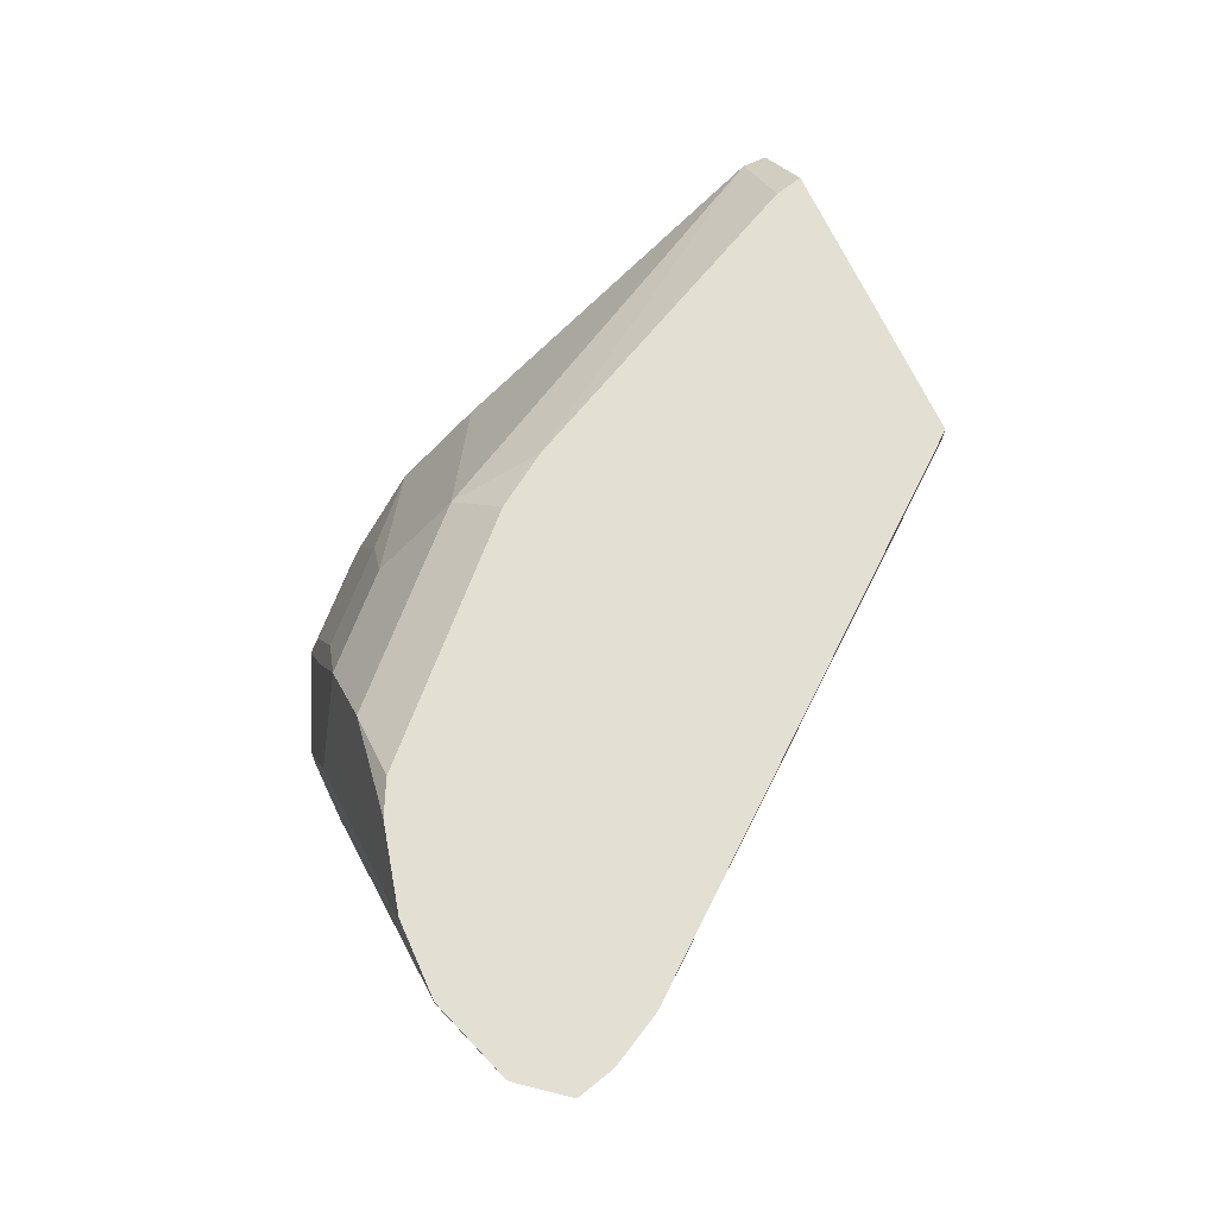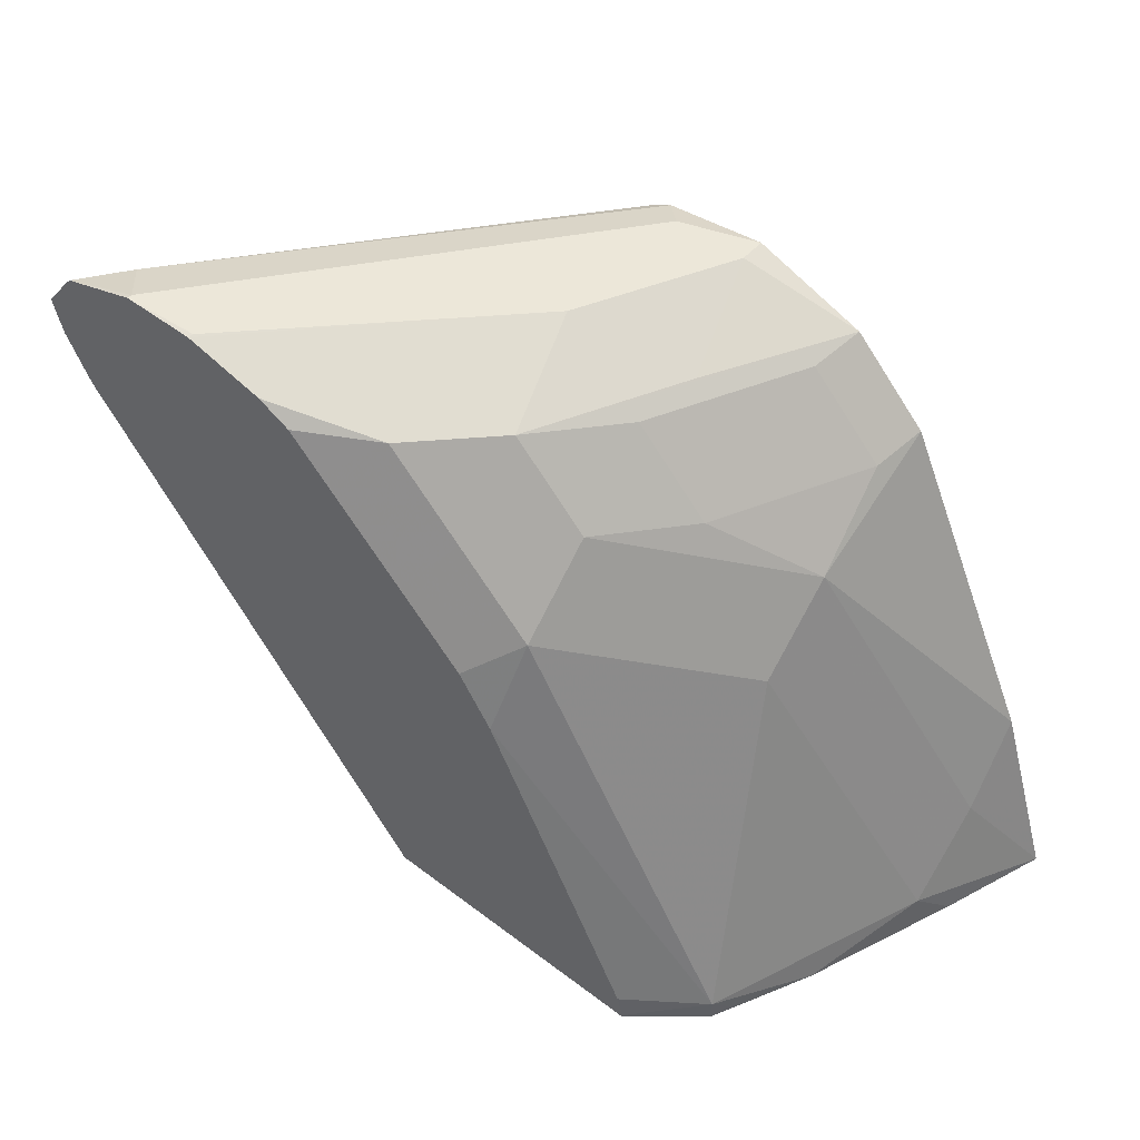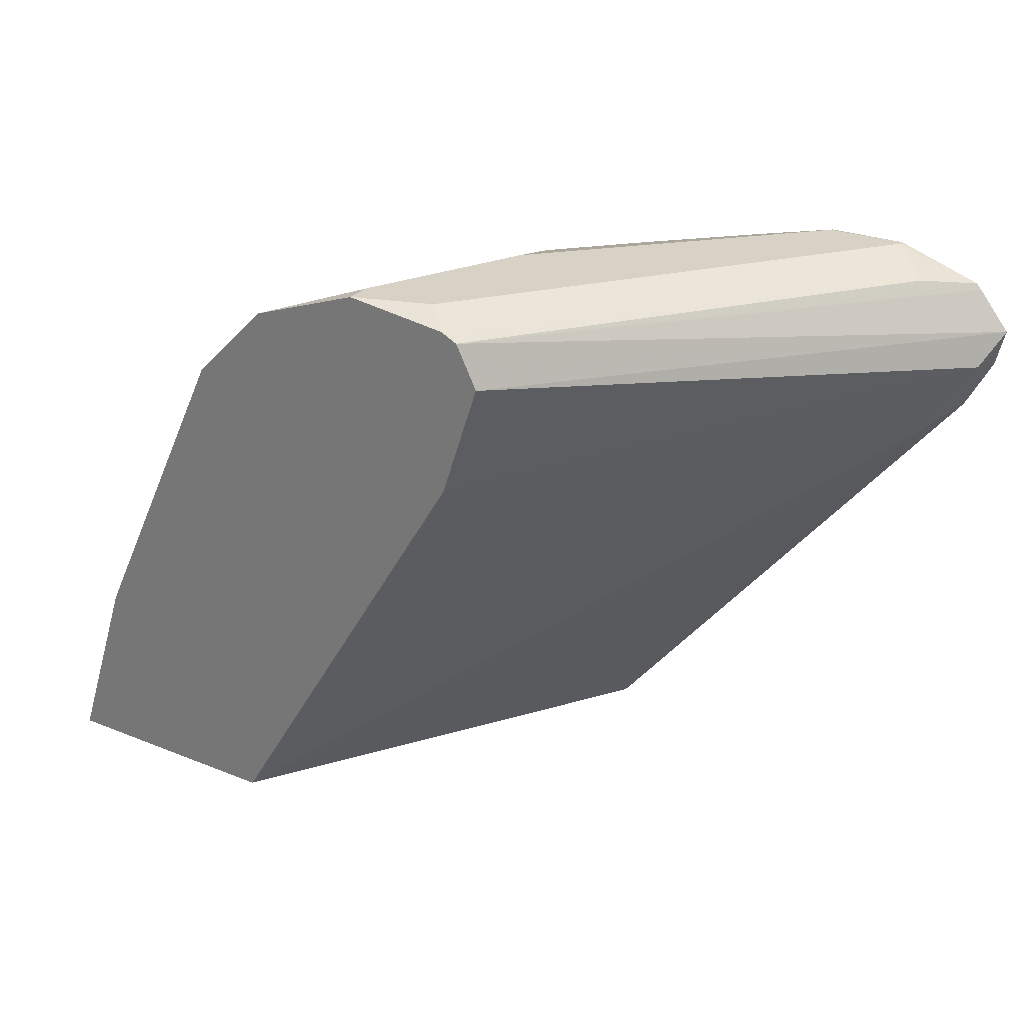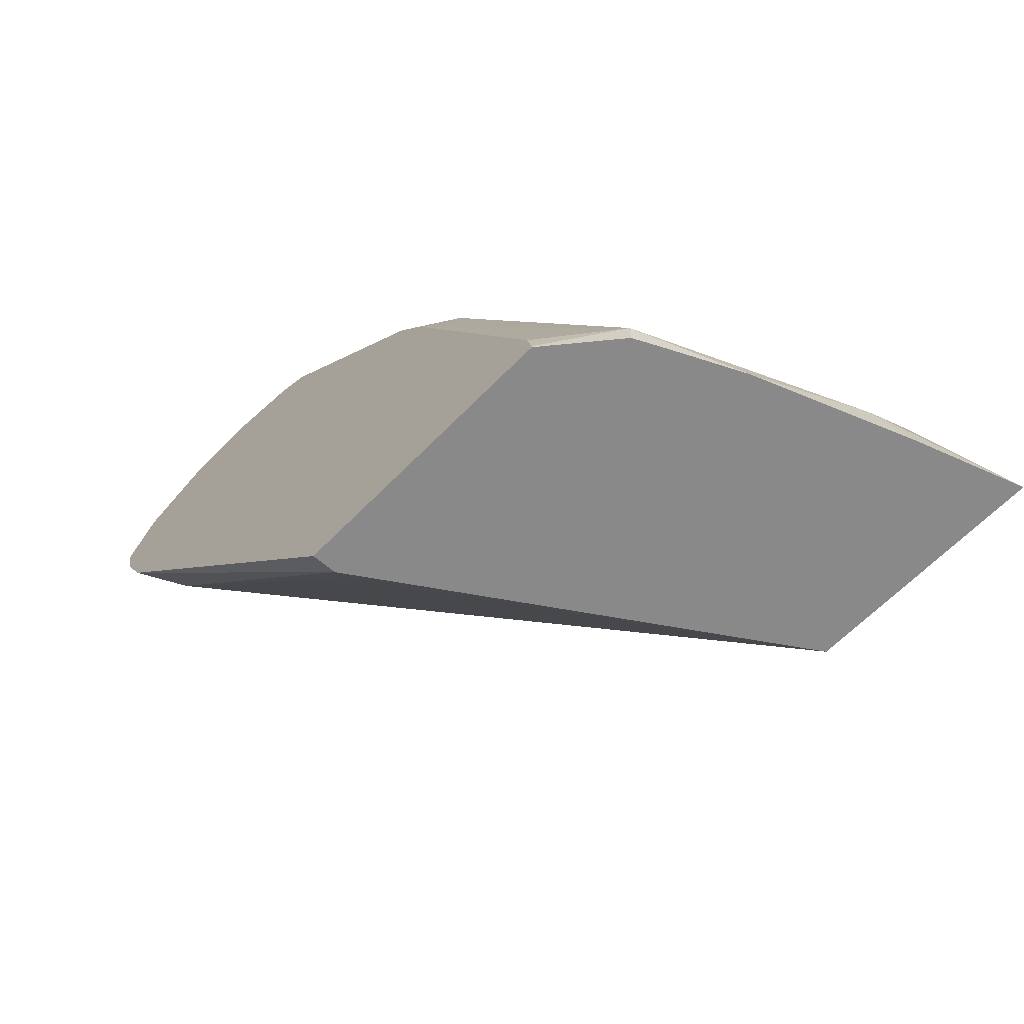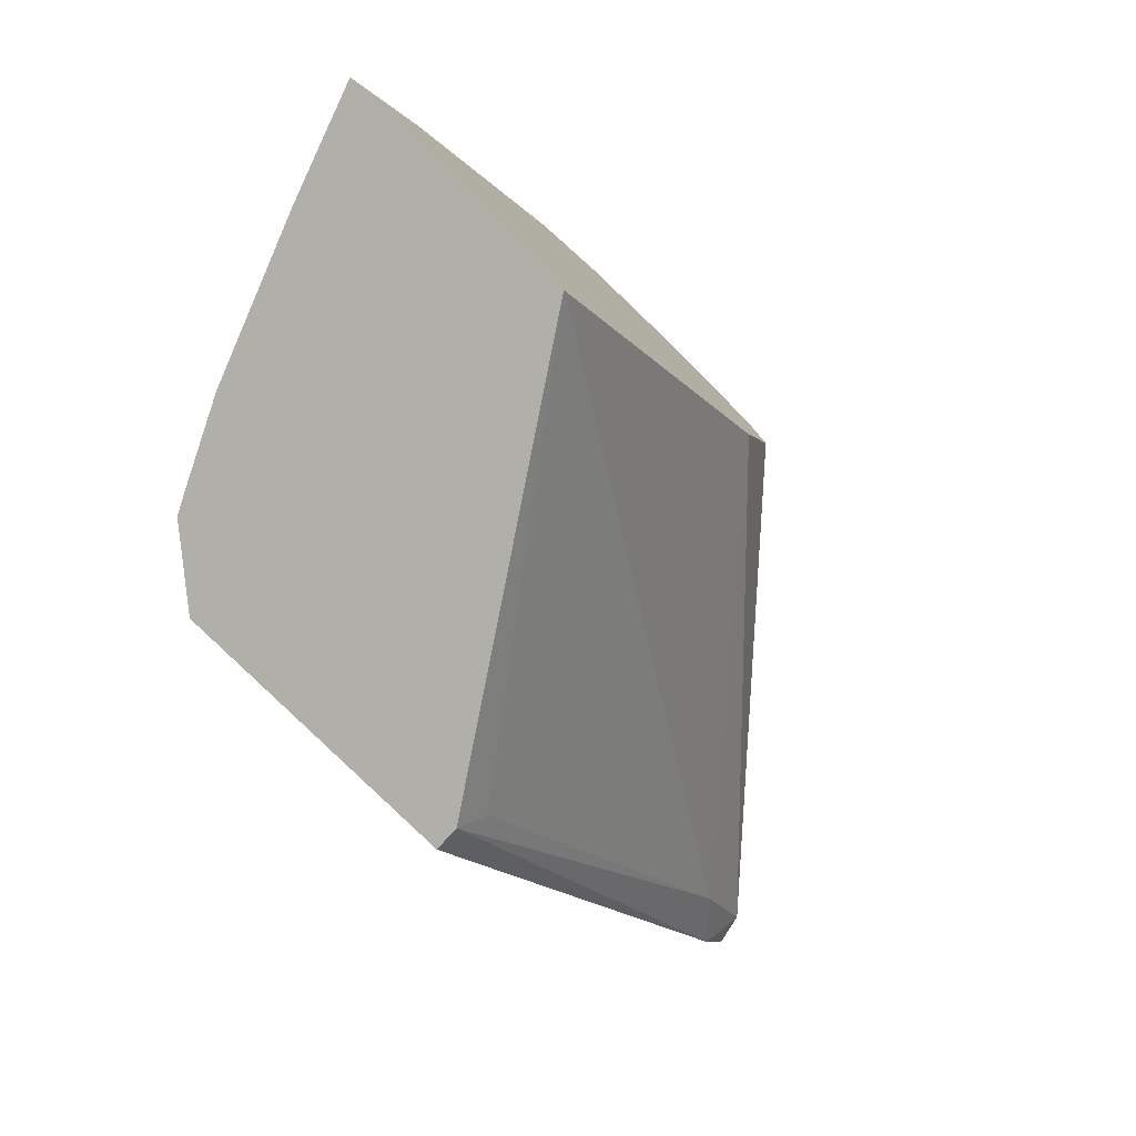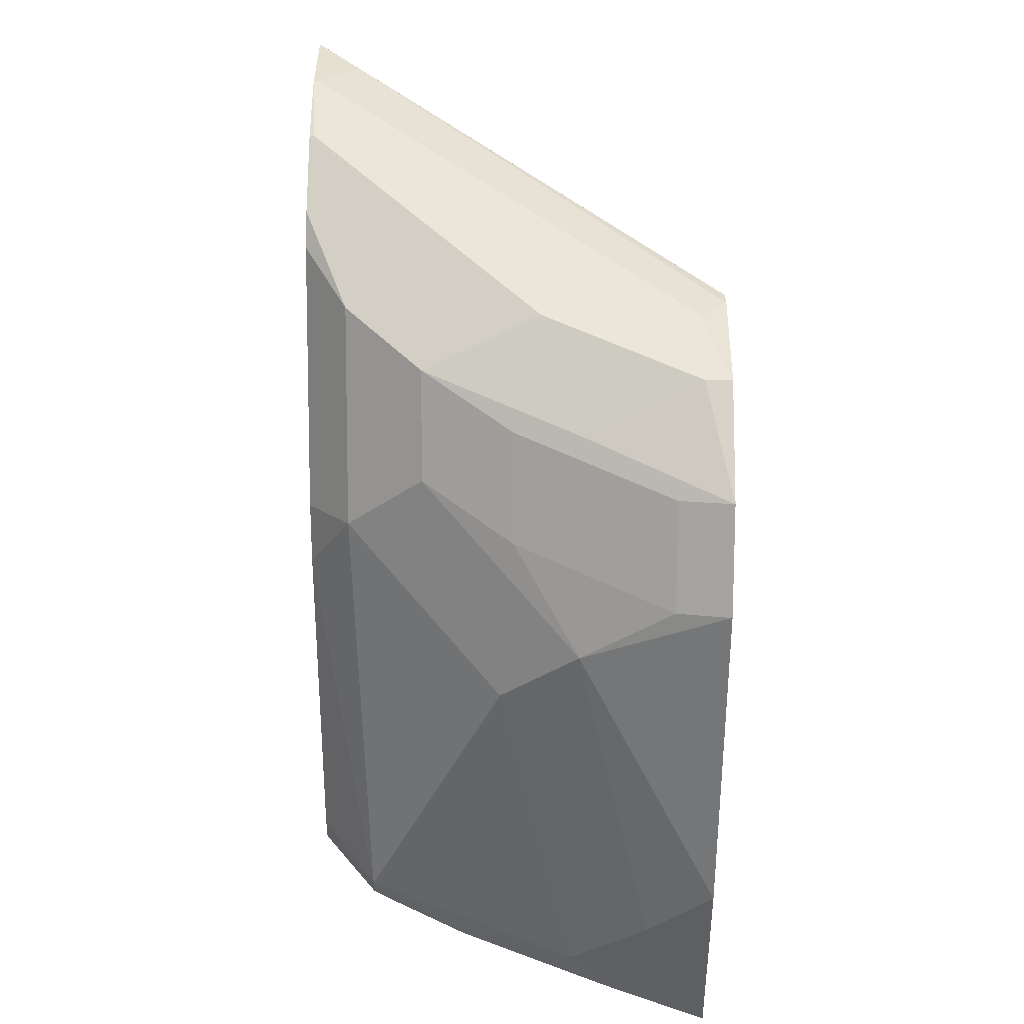
<metadata>
{"format":"obj","ext":"obj","renderer":"f3d","projection":"perspective","resolution":1024,"background":"white","views":[{"elev":66.9,"azim":-114.6,"up":"+Z"},{"elev":49.8,"azim":39.9,"up":"+Y"},{"elev":27.4,"azim":-148.1,"up":"+Y"},{"elev":-63.1,"azim":46.0,"up":"+Y"},{"elev":-78.0,"azim":135.2,"up":"+Y"},{"elev":56.9,"azim":90.3,"up":"+Y"}]}
</metadata>
<code>
v 0.6197 0.6972 0.3099
v 0.6197 0.6972 0.2966
v 0.581 0.6972 0.3873
v 0.6391 0.6778 0.368
v 0.6766 0.6766 0.2966
v 0.5678 0.6906 0.2966
v 0.581 0.6972 0.3099
v 0.6004 0.6778 0.4454
v 0.5423 0.6972 0.4261
v 0.4643 0.6967 0.5061
v 0.5746 0.6907 0.4196
v 0.6714 0.6714 0.3228
v 0.7153 0.6379 0.2966
v 0.5596 0.6865 0.2966
v 0.4067 0.6875 0.4842
v 0.4261 0.6972 0.5035
v 0.5617 0.6778 0.4842
v 0.6391 0.6391 0.4454
v 0.6714 0.6326 0.4003
v 0.6326 0.6714 0.4003
v 0.4648 0.6972 0.5035
v 0.4261 0.6972 0.5061
v 0.5061 0.6862 0.5061
v 0.4971 0.6907 0.4971
v 0.5359 0.6907 0.4583
v 0.7101 0.6326 0.3228
v 0.7165 0.6003 0.368
v 0.791 0.4811 0.2966
v 0.5552 0.6777 0.2966
v 0.3667 0.661 0.5061
v 0.3823 0.6804 0.5061
v 0.3848 0.6833 0.5061
v 0.5836 0.6172 0.5061
v 0.6004 0.6391 0.4842
v 0.5229 0.6778 0.5061
v 0.5398 0.661 0.5061
v 0.6391 0.6003 0.4842
v 0.7165 0.5616 0.4067
v 0.794 0.4067 0.368
v 0.794 0.4455 0.3292
v 0.8137 0.4128 0.2966
v 0.5489 0.6651 0.2966
v 0.3745 0.6456 0.4906
v 0.3713 0.6425 0.5061
v 0.6172 0.5835 0.5061
v 0.6347 0.5572 0.5061
v 0.7488 0.4003 0.4777
v 0.7733 0.3886 0.4274
v 0.8031 0.3886 0.3499
v 0.8218 0.3886 0.2966
v 0.5683 0.607 0.2966
v 0.4067 0.6003 0.4842
v 0.3848 0.6172 0.5061
v 0.6735 0.4798 0.5061
v 0.7122 0.4023 0.5061
v 0.7153 0.3899 0.5061
v 0.7488 0.3886 0.4777
v 0.7546 0.3886 0.4661
v 0.7007 0.3886 0.2966
v 0.6998 0.39 0.2966
v 0.5617 0.4067 0.4842
v 0.5707 0.3886 0.4932
v 0.5701 0.3886 0.5061
v 0.7153 0.3886 0.5061
f 37 46 47
f 19 27 26
f 33 37 34
f 33 45 37
f 30 42 43
f 29 42 30
f 28 40 41
f 27 37 38
f 27 40 28
f 27 39 40
f 27 38 39
f 23 25 24
f 30 43 44
f 17 25 23
f 18 27 19
f 18 37 27
f 17 36 33
f 17 35 36
f 17 23 35
f 17 33 34
f 16 32 22
f 15 32 16
f 14 32 15
f 14 31 32
f 14 30 31
f 14 29 30
f 37 47 38
f 18 34 37
f 37 45 46
f 47 54 55
f 39 48 49
f 13 27 28
f 59 62 61
f 53 62 63
f 52 59 61
f 52 60 59
f 52 62 53
f 52 61 62
f 51 60 52
f 48 50 49
f 48 59 50
f 48 62 59
f 48 63 62
f 48 64 63
f 38 47 39
f 48 58 57
f 47 57 58
f 47 64 57
f 47 56 64
f 47 55 56
f 46 54 47
f 43 51 52
f 43 53 44
f 43 52 53
f 42 51 43
f 40 50 41
f 39 47 48
f 39 50 40
f 39 49 50
f 47 58 48
f 13 26 27
f 48 57 64
f 12 19 26
f 5 12 13
f 5 8 12
f 4 8 5
f 3 11 8
f 3 10 11
f 3 9 10
f 3 8 4
f 2 14 6
f 2 29 14
f 2 42 29
f 2 51 42
f 2 60 51
f 2 59 60
f 6 14 15
f 2 50 59
f 2 28 41
f 12 26 13
f 2 13 28
f 2 5 13
f 2 6 7
f 1 5 2
f 1 4 5
f 1 3 4
f 1 9 3
f 1 22 21
f 1 16 22
f 1 7 16
f 1 2 7
f 2 41 50
f 6 15 7
f 1 21 9
f 8 11 17
f 7 15 16
f 12 20 19
f 11 25 17
f 10 24 25
f 10 23 24
f 10 35 23
f 10 36 35
f 10 33 36
f 10 45 33
f 10 46 45
f 10 54 46
f 10 55 54
f 10 56 55
f 10 64 56
f 10 25 11
f 10 53 63
f 10 63 64
f 8 34 18
f 8 19 20
f 8 20 12
f 9 21 10
f 8 18 19
f 10 22 32
f 10 44 53
f 10 21 22
f 10 30 44
f 8 17 34
f 10 31 30
f 10 32 31

</code>
